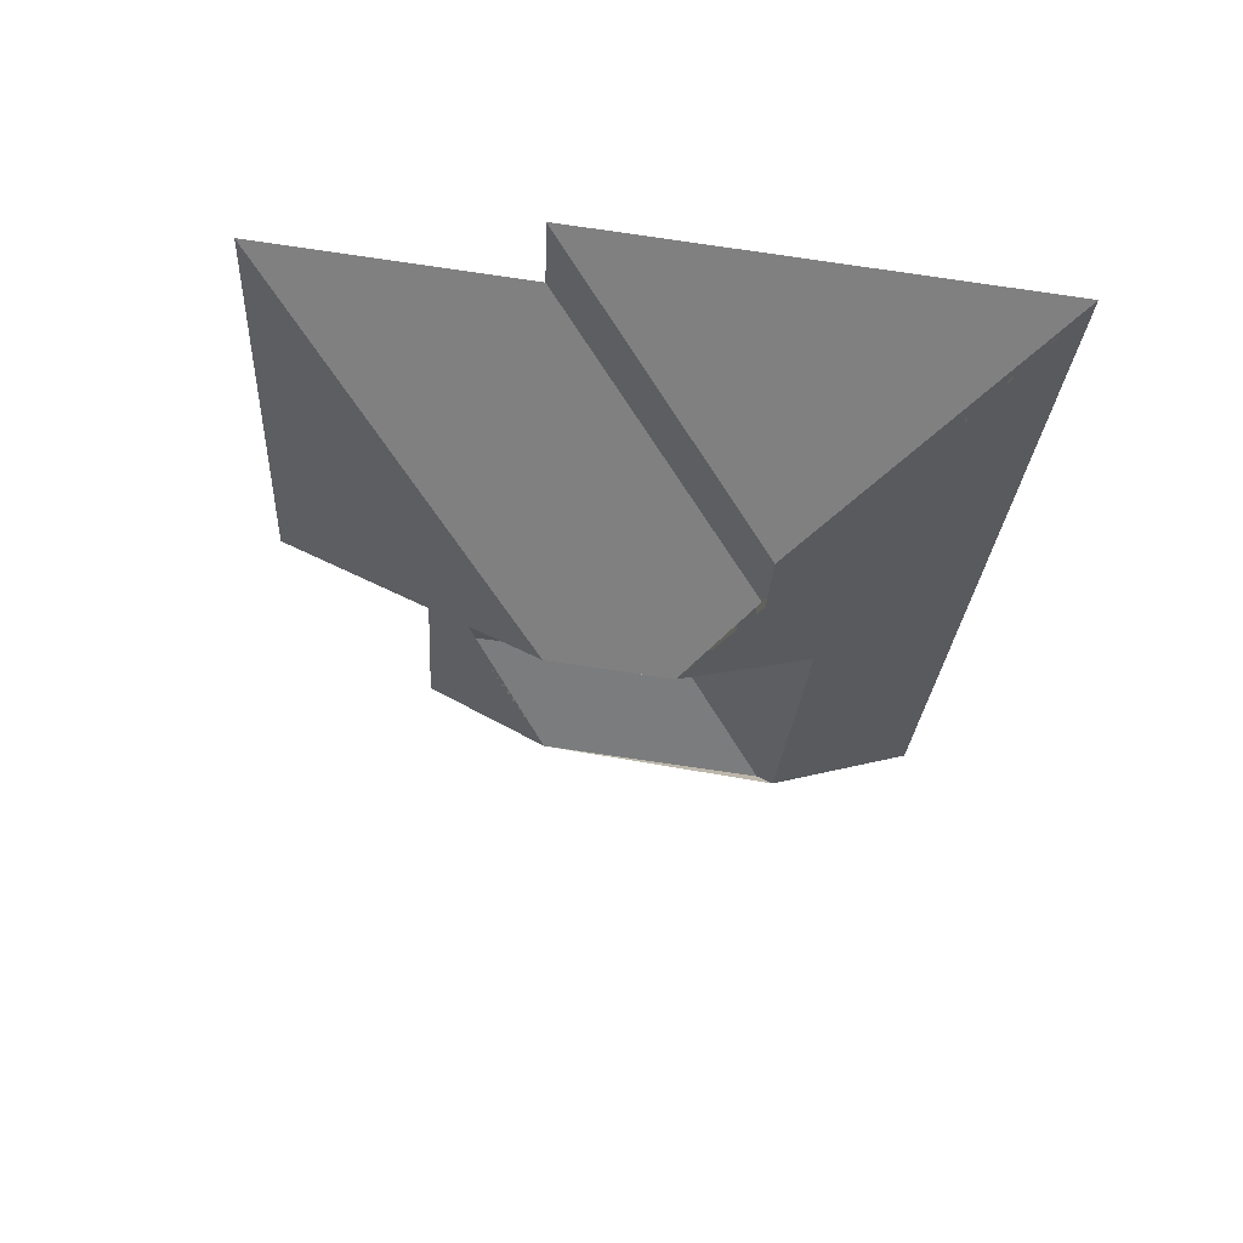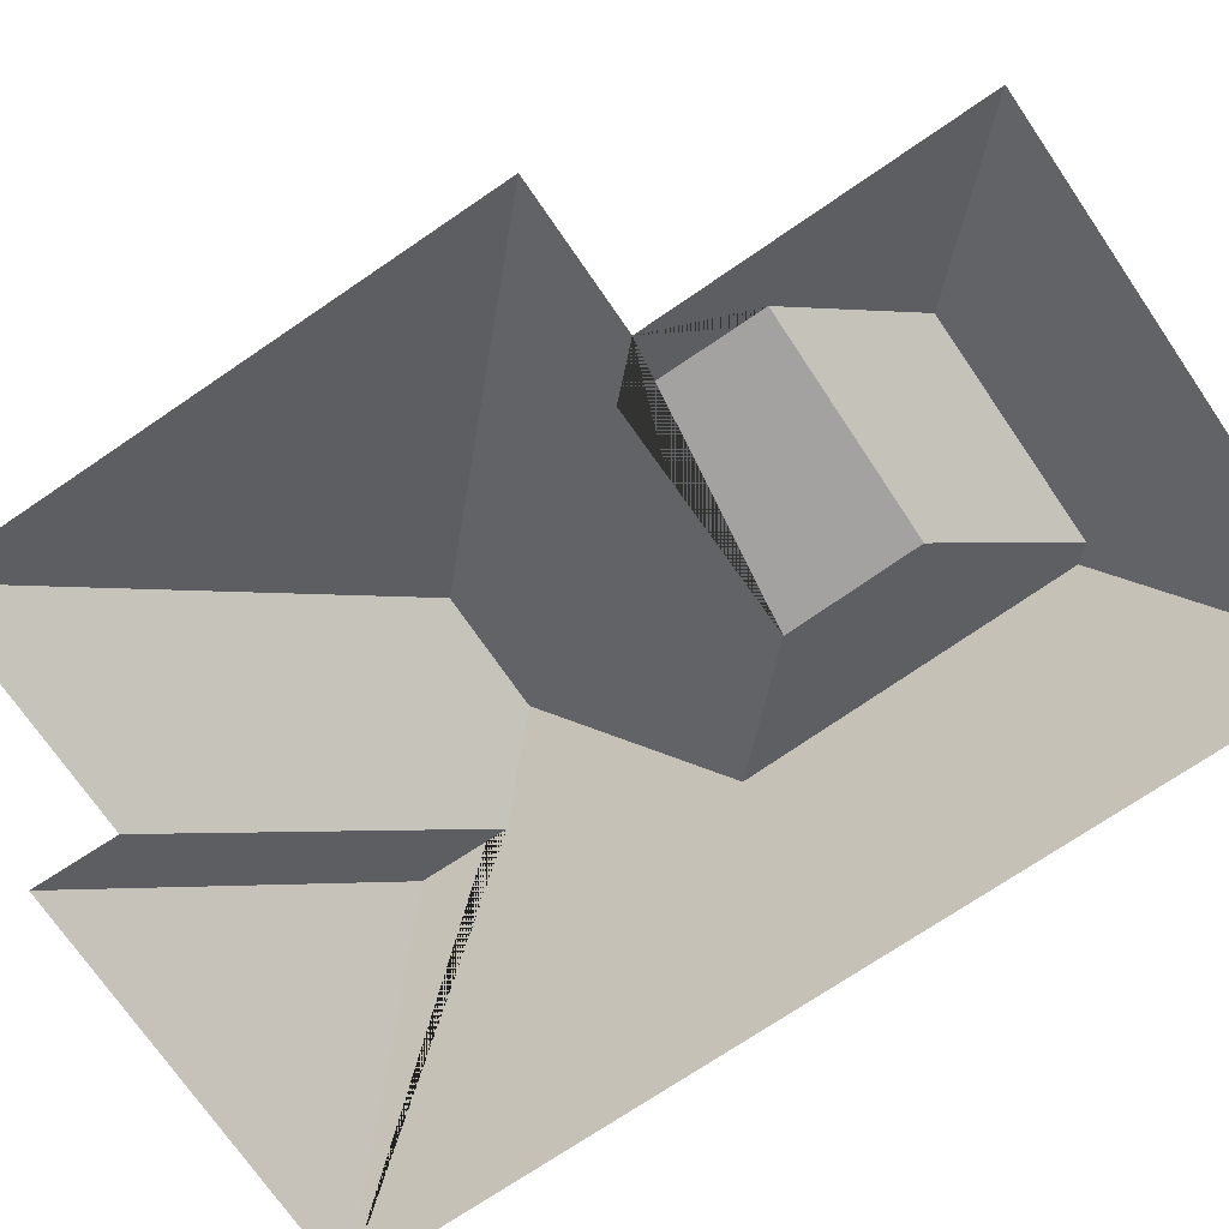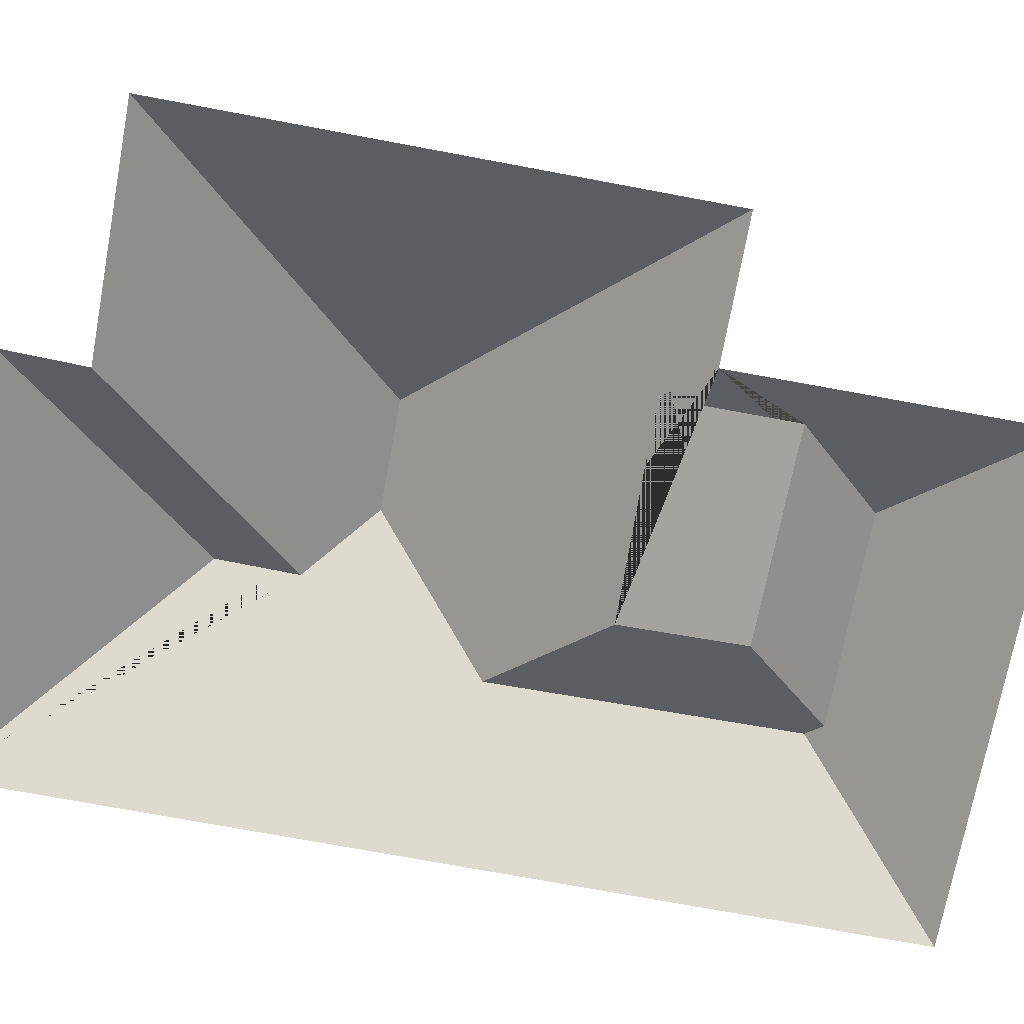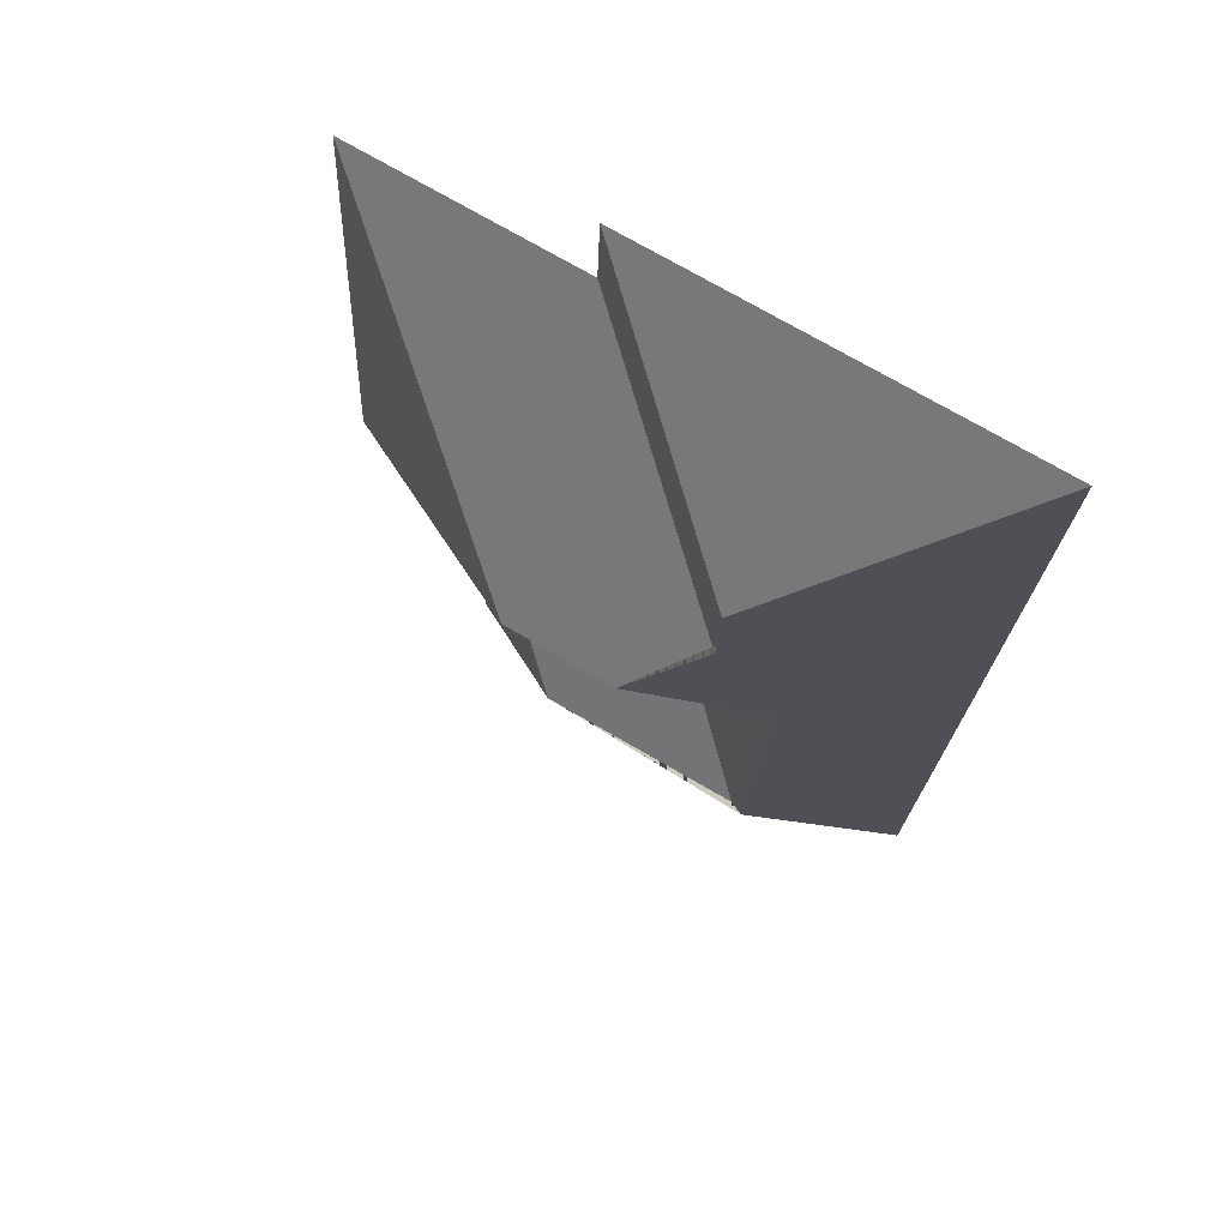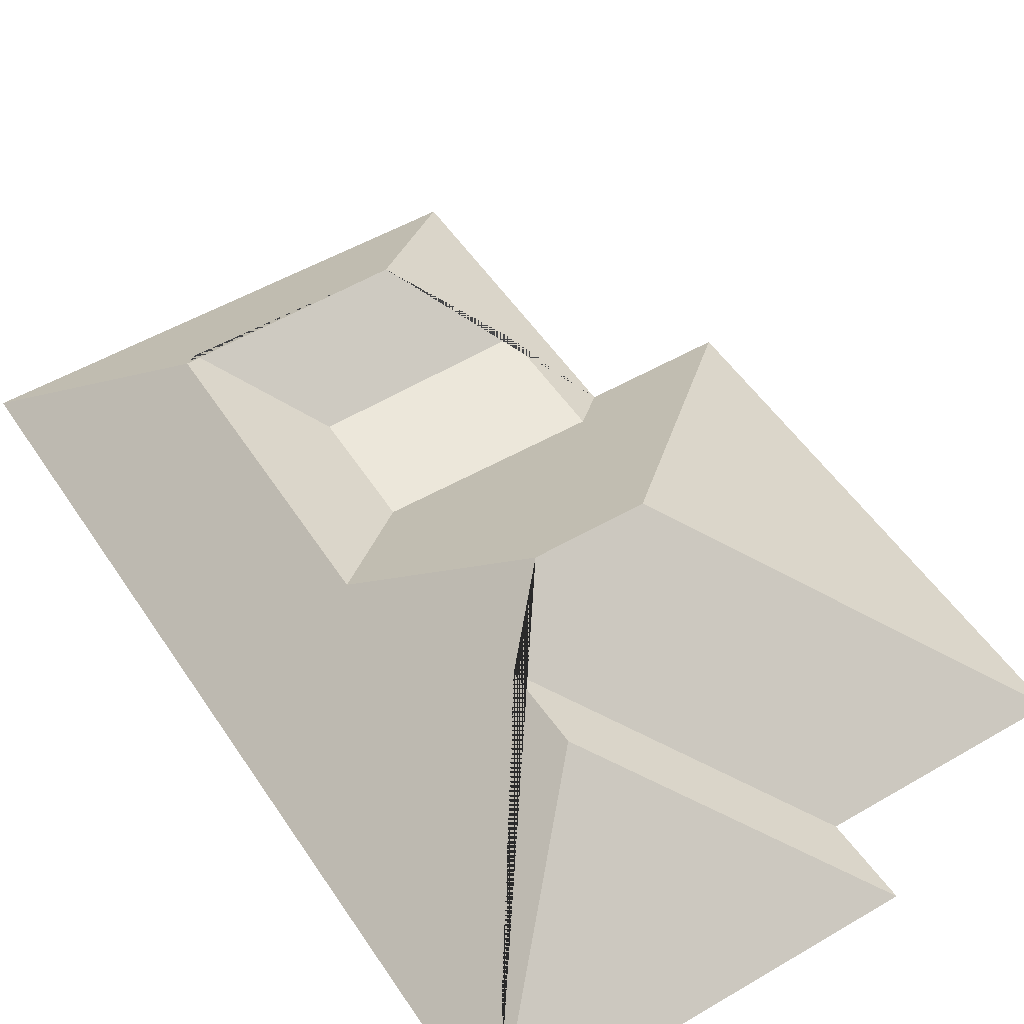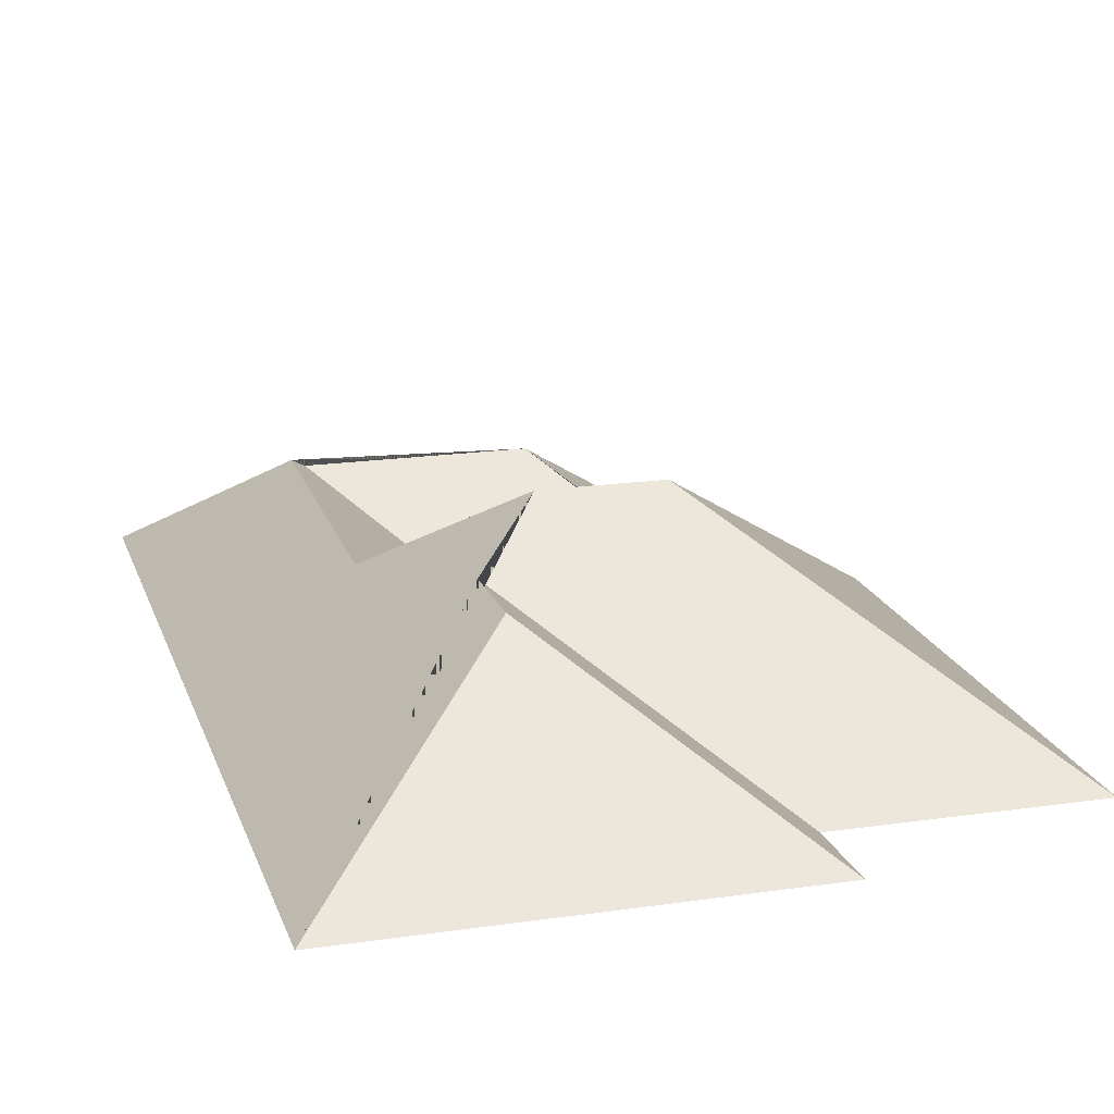
<metadata>
{"format":"obj","ext":"obj","renderer":"f3d","projection":"perspective","resolution":1024,"background":"white","views":[{"elev":65.6,"azim":-172.5,"up":"+Z"},{"elev":-72.0,"azim":121.2,"up":"+Y"},{"elev":-72.4,"azim":76.3,"up":"+Y"},{"elev":67.9,"azim":-150.0,"up":"+Z"},{"elev":51.5,"azim":-35.6,"up":"+Y"},{"elev":18.4,"azim":-18.8,"up":"+Y"}]}
</metadata>
<code>
o CG10_500_049071_0027_roof
v 12.19 75 -24.87
v 157.8 75 -17.03
v 244.2 75 -42.25
v 158.7 75 -47.03
v 87.68 128.5 -94.09
v 88.93 128.2 -123.6
v 152.1 145 -142.9
v 112.6 145 -145.2
v 71.83 112.8 -191.2
v 188.1 86.32 -220.3
v 111.7 85.5 -225.9
v 204.2 75 -234.7
v 254.4 75 -231.8
v 114.7 85.7 -270.4
v 190.5 86.52 -267.3
v 78.94 113.6 -301.7
v 161.2 109.7 -302.5
v 84.69 109.7 -306.7
v 210.7 75 -346.2
v 30.05 75 -355.9
v 12.19 0 -24.87
v 157.8 0 -17.03
v 158.7 0 -47.03
v 244.2 0 -42.25
v 254.4 0 -231.8
v 204.2 0 -234.7
v 210.7 0 -346.2
v 30.05 0 -355.9
f 1 5 2
f 1 20 16 9 8 6 5
f 16 18 17 19 20
f 18 14 15 17
f 12 19 17 15 10
f 11 10 15 14
f 12 13 7 8 9 11 10
f 14 18 16 9 11
f 3 13 7
f 4 3 7 8 6
f 2 4 6 5

</code>
